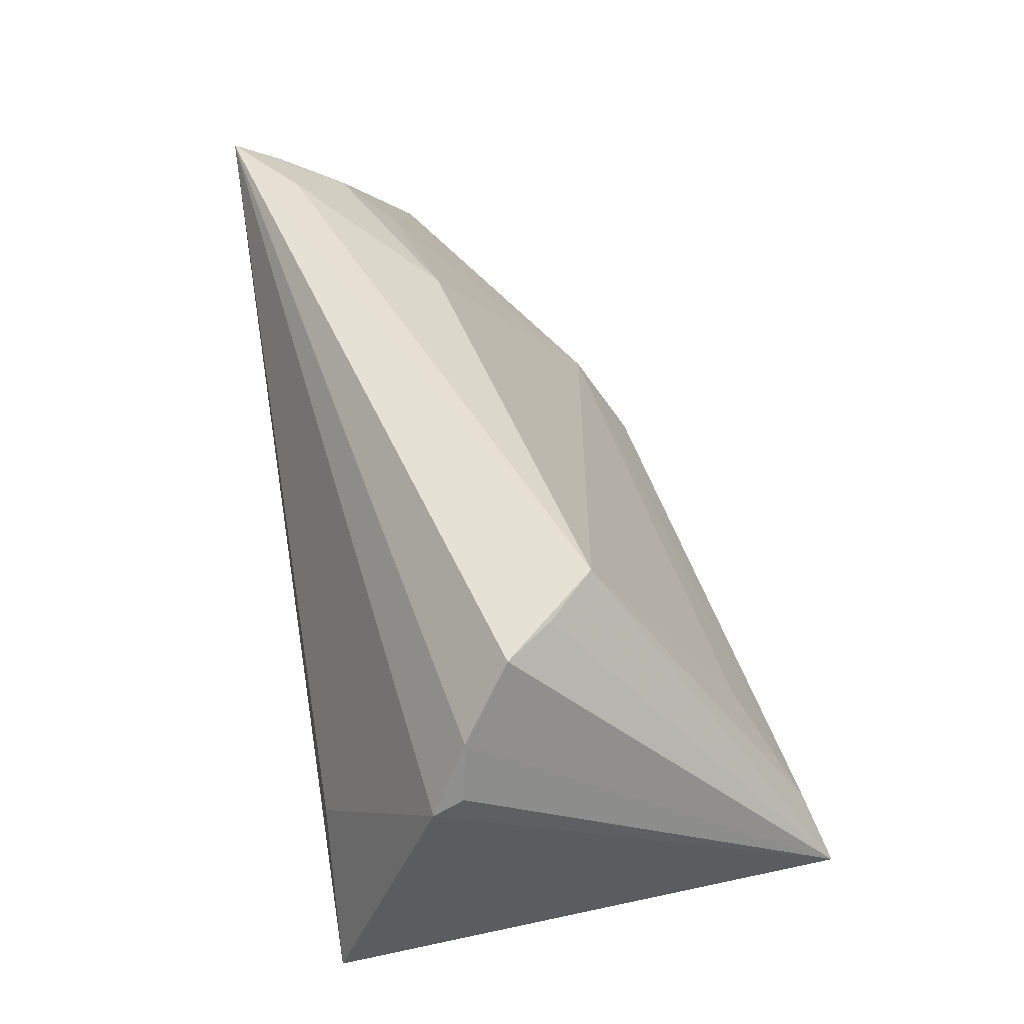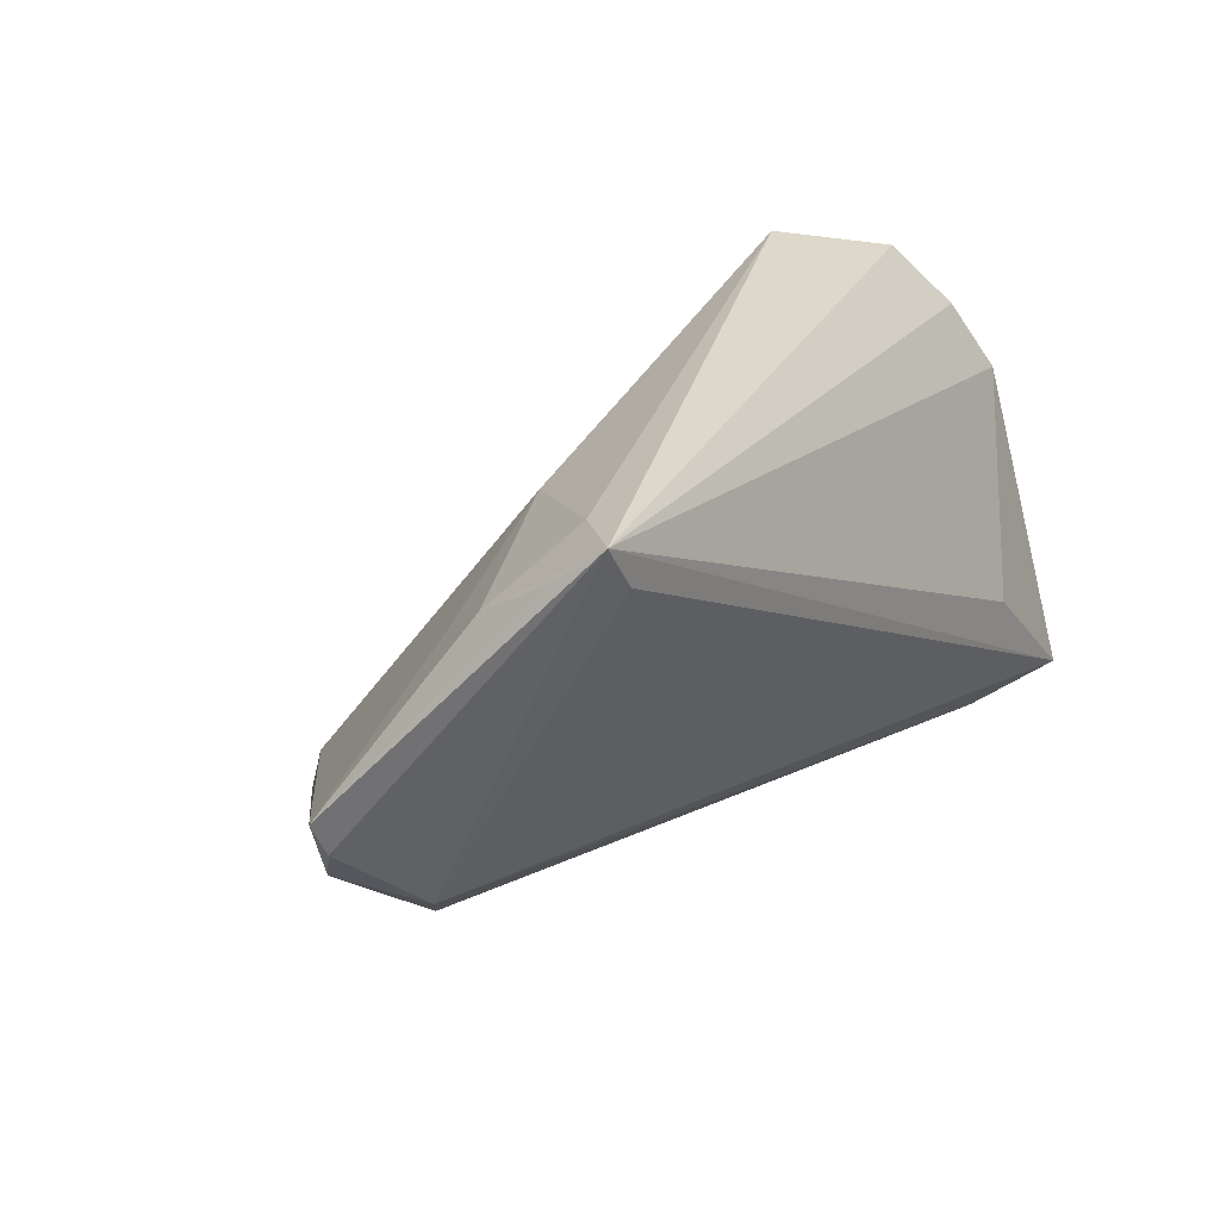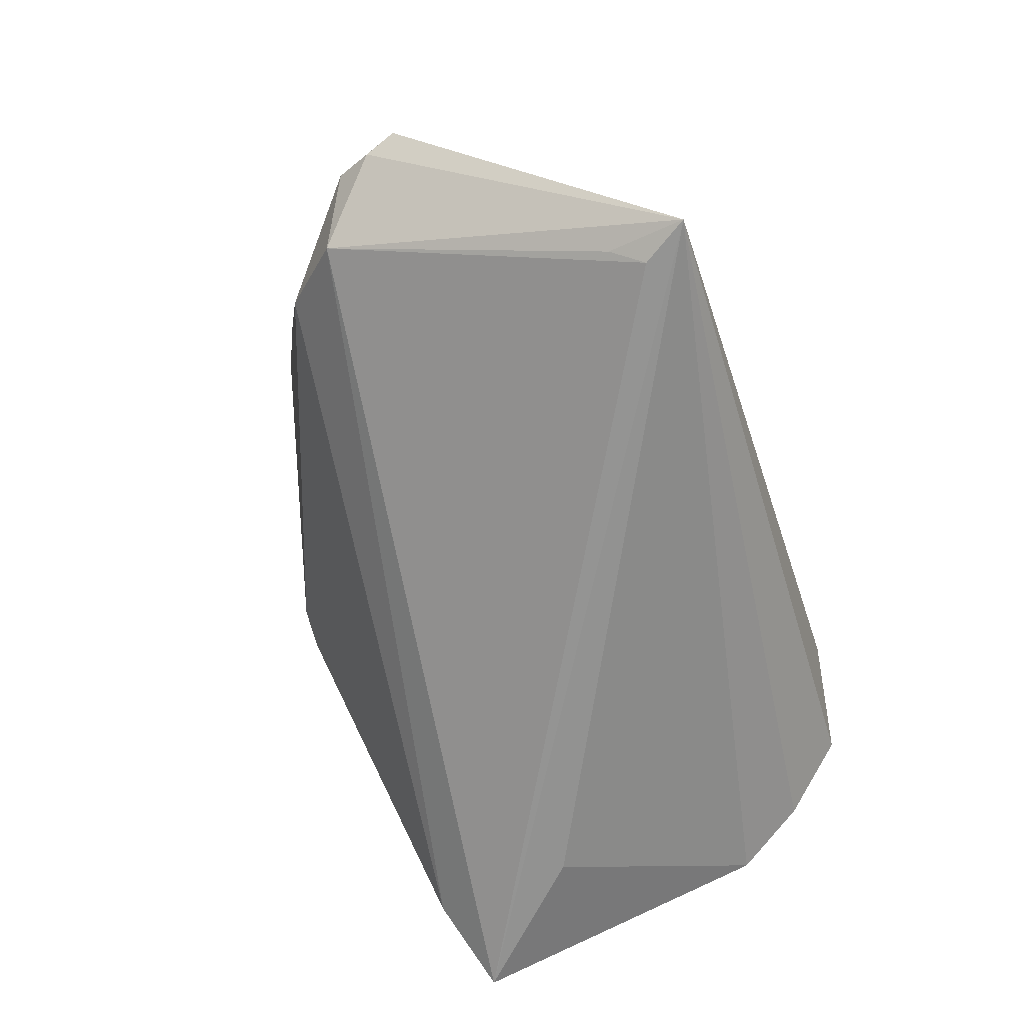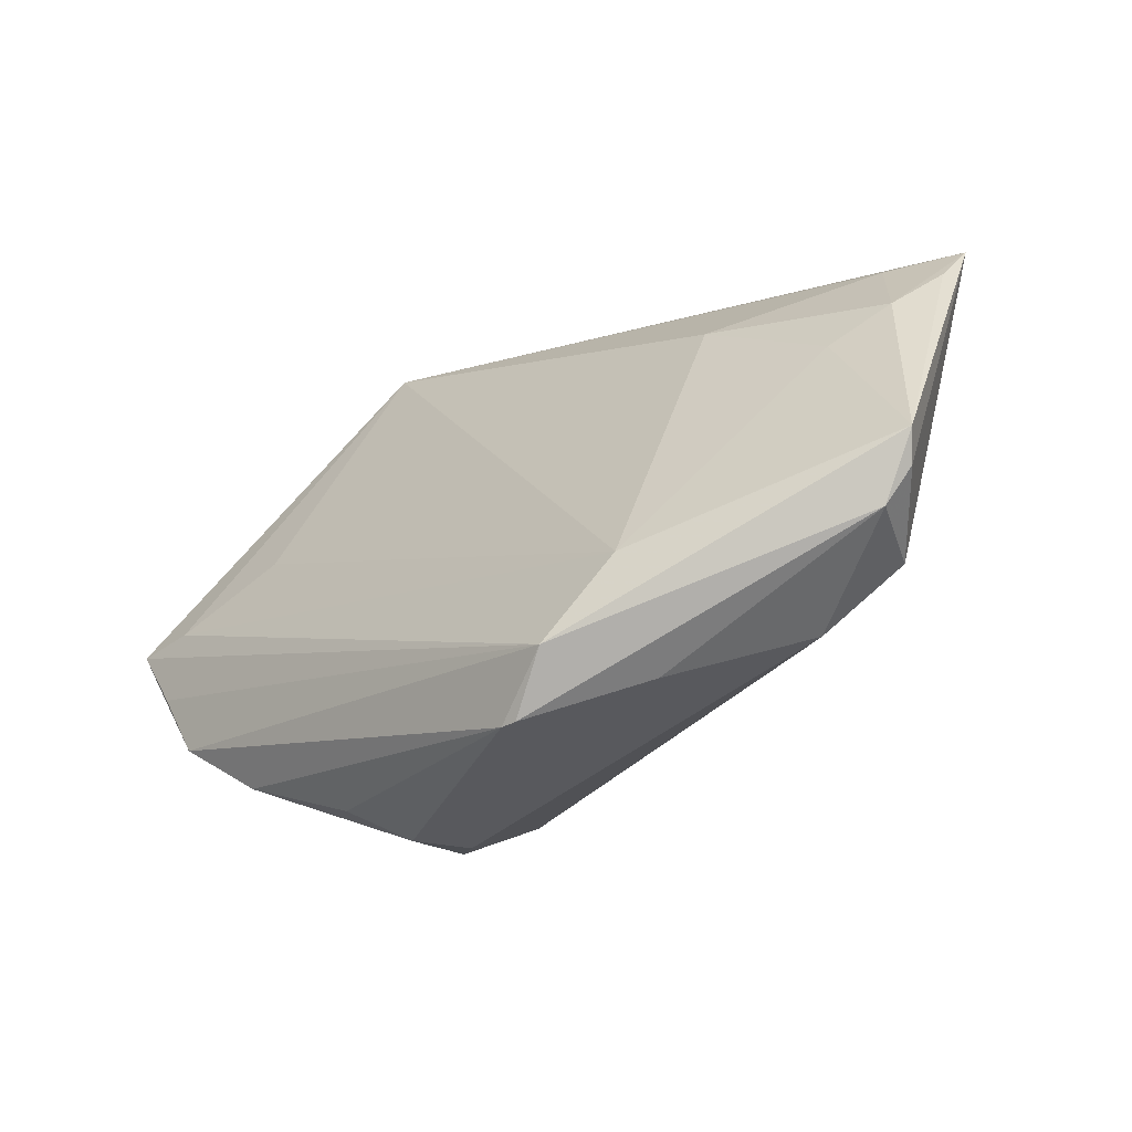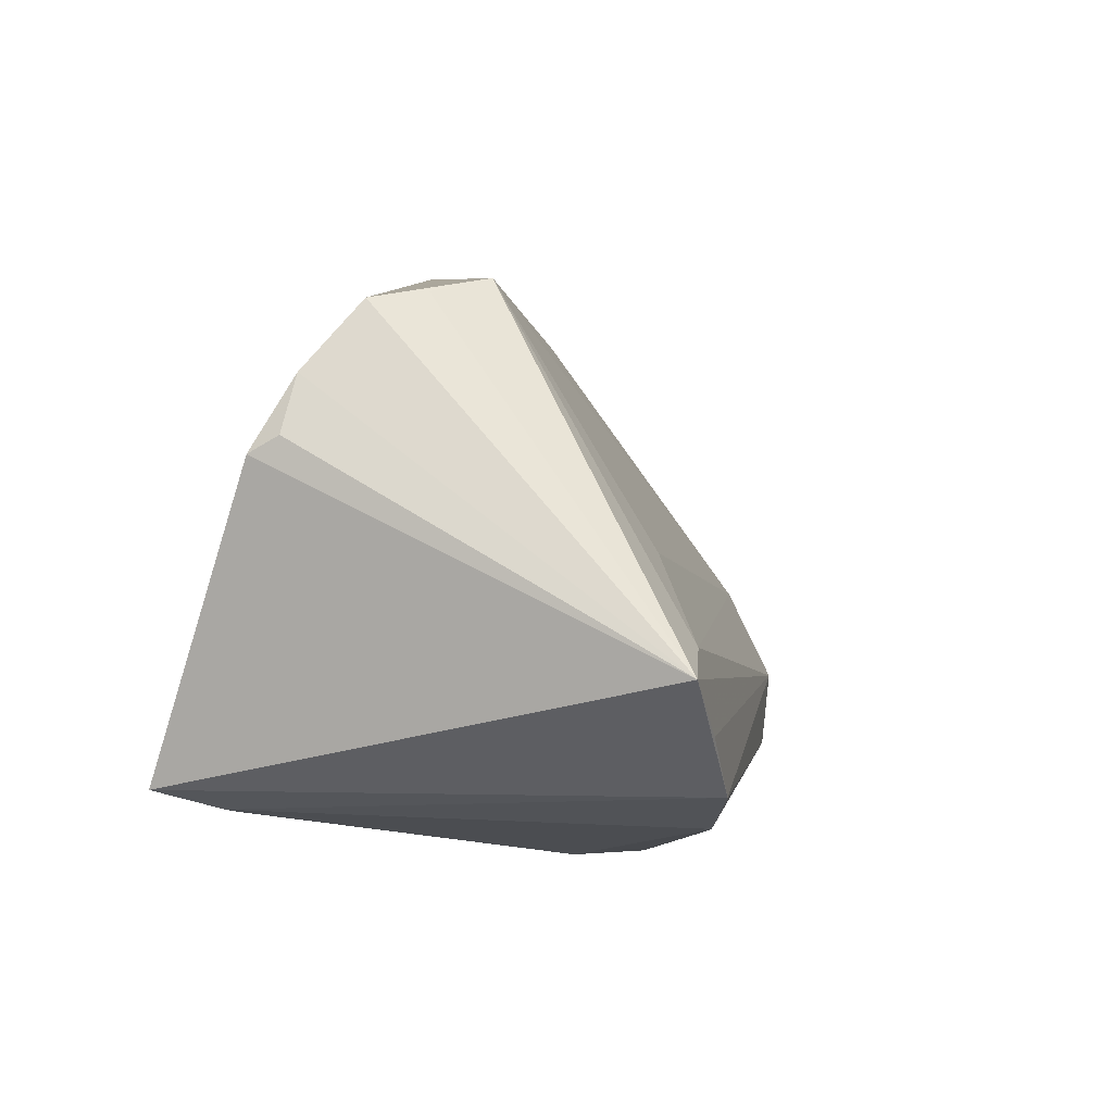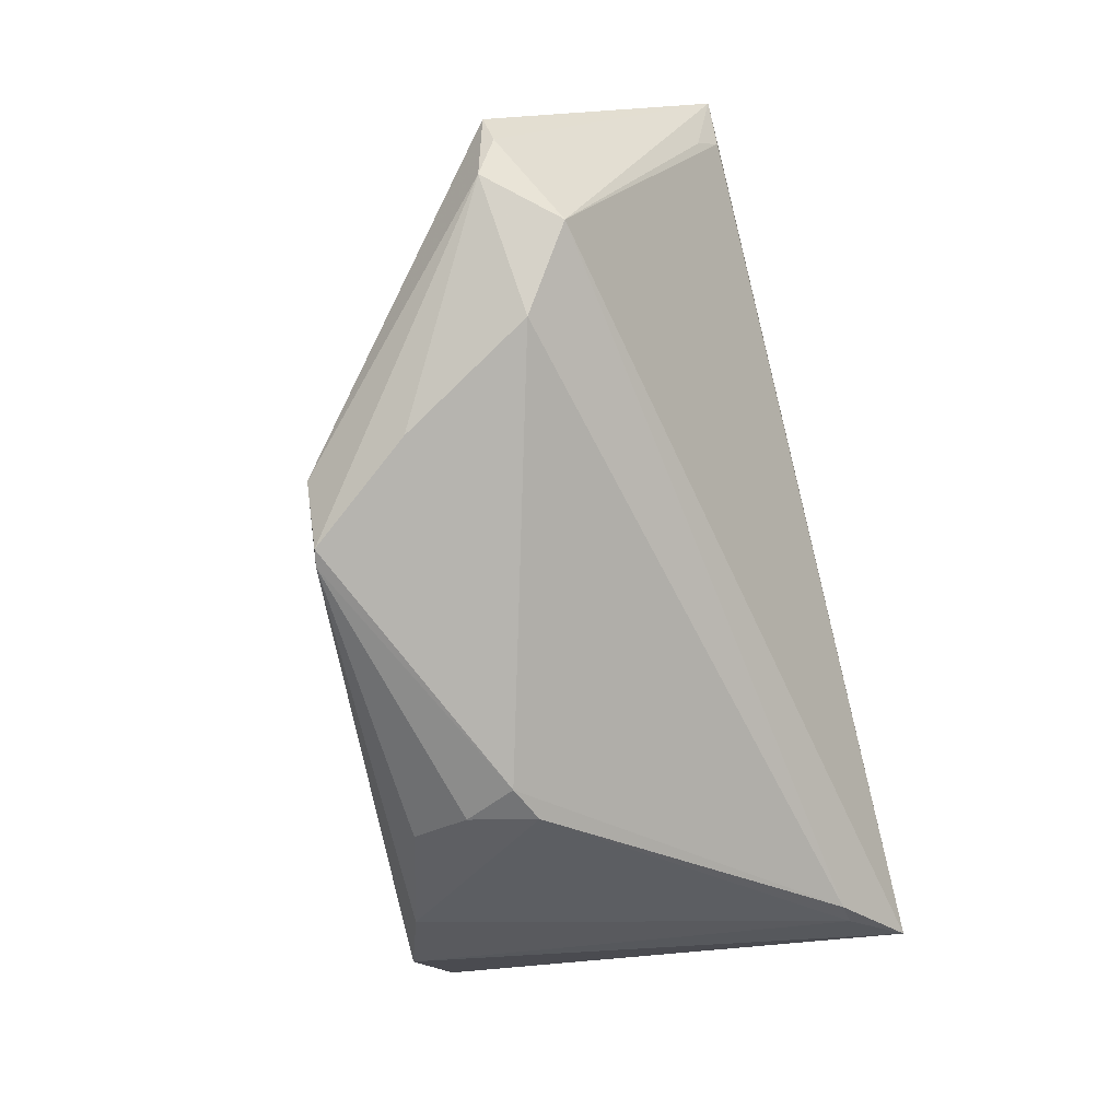
<metadata>
{"format":"obj","ext":"obj","renderer":"f3d","projection":"perspective","resolution":1024,"background":"white","views":[{"elev":52.5,"azim":-99.5,"up":"+Y"},{"elev":29.0,"azim":127.2,"up":"+Y"},{"elev":-67.0,"azim":108.6,"up":"+Z"},{"elev":-16.0,"azim":56.0,"up":"+Y"},{"elev":6.9,"azim":-74.0,"up":"+Y"},{"elev":-60.3,"azim":105.2,"up":"+Y"}]}
</metadata>
<code>
v -0.03495 -0.005249 -0.02744
v -0.04408 -0.01078 0.02788
v 0.02087 -0.02395 0.02
v 0.05113 0.002848 -0.005608
v -0.04785 -0.01844 -0.02788
v 0.03599 -0.01481 -0.00643
v 0.01899 -0.02422 0.02044
v 0.03099 0.02954 -0.02101
v -0.04567 0.02256 -0.01249
v -0.01346 -0.02775 0.01976
v 0.03568 0.02286 -0.02588
v 0.04992 -0.000688 -0.006543
v -0.0437 -0.00252 0.02618
v 0.04233 -0.007927 -0.01202
v -0.04098 0.02956 -0.007297
v -0.04898 0.01491 -0.01642
v 0.02516 -0.01706 0.02004
v 0.0186 0.02301 -0.005869
v -0.04869 0.01676 -0.01315
v 0.03704 0.03143 -0.02788
v 0.03857 0.02196 -0.01519
v -0.01215 -0.0314 0.005502
v -0.03302 0.004873 0.01978
v 0.02947 -0.007762 0.01407
v -0.03721 0.03015 -0.002177
v -0.007857 -0.03143 0.007133
v 0.02872 -0.01958 0.008386
v 0.04813 -0.004706 -0.0045
v 0.03548 0.01674 -0.008877
v 0.03381 0.02635 -0.02788
v -0.03924 -0.02224 -0.02222
v -0.0374 -0.018 0.02778
v -0.03248 0.03143 0.002794
v 0.03865 0.02706 -0.02276
v -0.01069 -0.03078 0.013
v -0.05113 -0.004193 0.02776
v -0.04206 -0.02136 -0.02243
v -0.02763 -0.02362 0.02417
f 4 20 34
f 34 21 4
f 20 21 34
f 8 20 33
f 8 21 20
f 36 5 32
f 7 35 26
f 4 24 17
f 17 32 7
f 23 24 33
f 33 20 15
f 20 9 15
f 15 9 36
f 1 20 5
f 36 9 19
f 5 20 30
f 20 11 30
f 10 35 7
f 22 26 35
f 3 17 7
f 7 26 3
f 36 32 2
f 2 17 36
f 32 17 2
f 18 8 33
f 21 8 18
f 33 24 18
f 13 17 24
f 24 23 13
f 36 17 13
f 13 33 36
f 13 23 33
f 36 33 25
f 25 15 36
f 33 15 25
f 16 9 20
f 20 1 16
f 16 1 5
f 16 19 9
f 16 5 36
f 36 19 16
f 35 10 38
f 38 22 35
f 7 32 38
f 38 10 7
f 14 11 20
f 5 30 14
f 14 30 11
f 26 6 27
f 27 3 26
f 29 18 24
f 29 24 4
f 21 18 29
f 4 21 29
f 22 38 37
f 37 32 5
f 37 38 32
f 6 14 28
f 28 27 6
f 3 27 28
f 4 17 28
f 17 3 28
f 22 37 31
f 26 22 31
f 31 6 26
f 31 37 5
f 5 14 31
f 31 14 6
f 4 28 12
f 12 28 14
f 12 20 4
f 12 14 20

</code>
